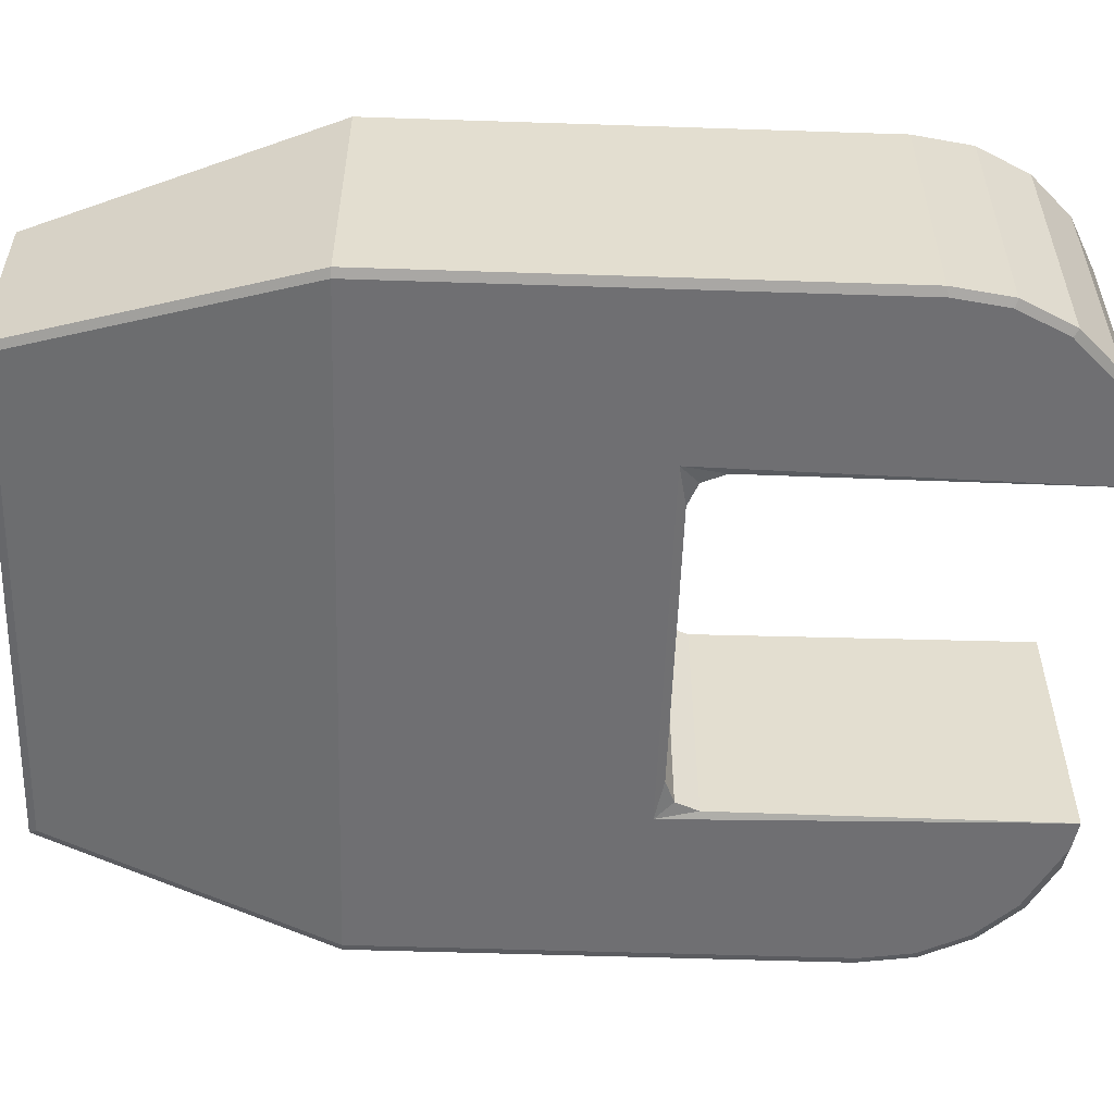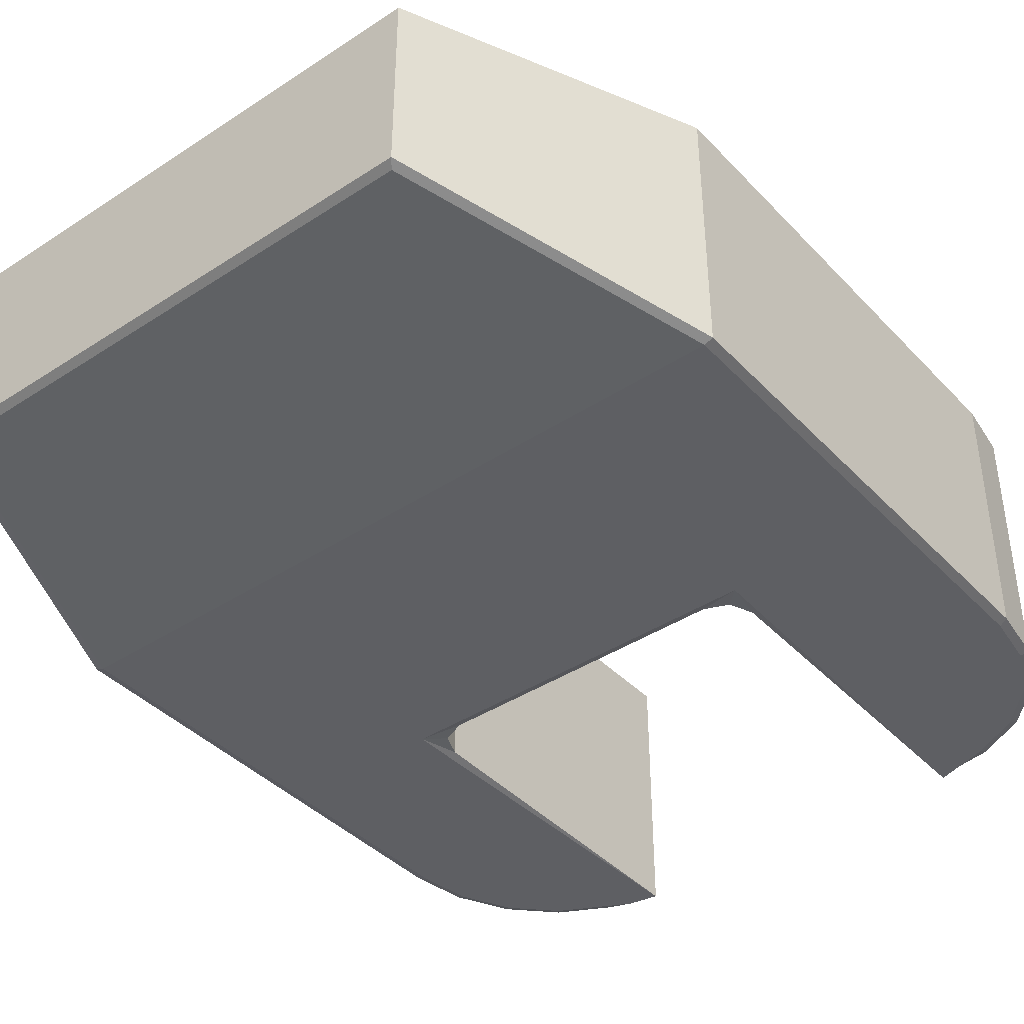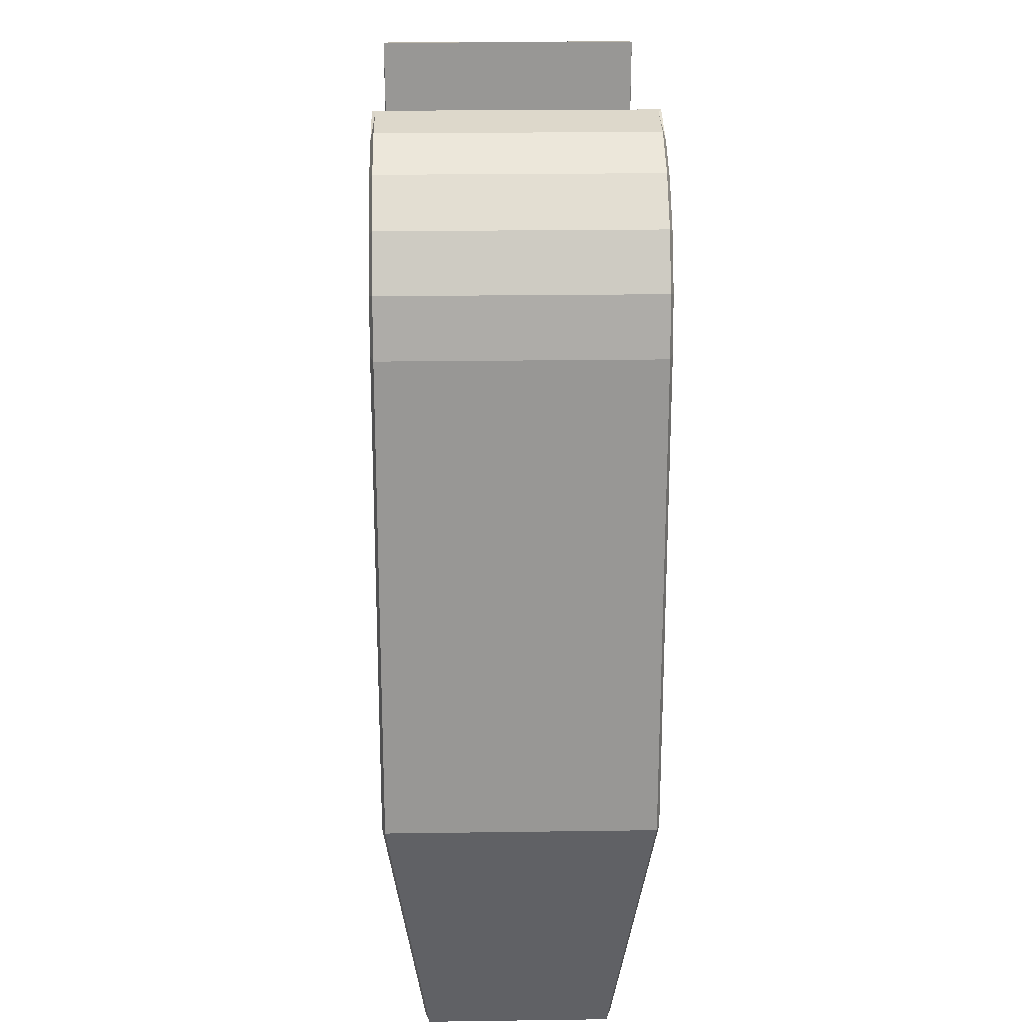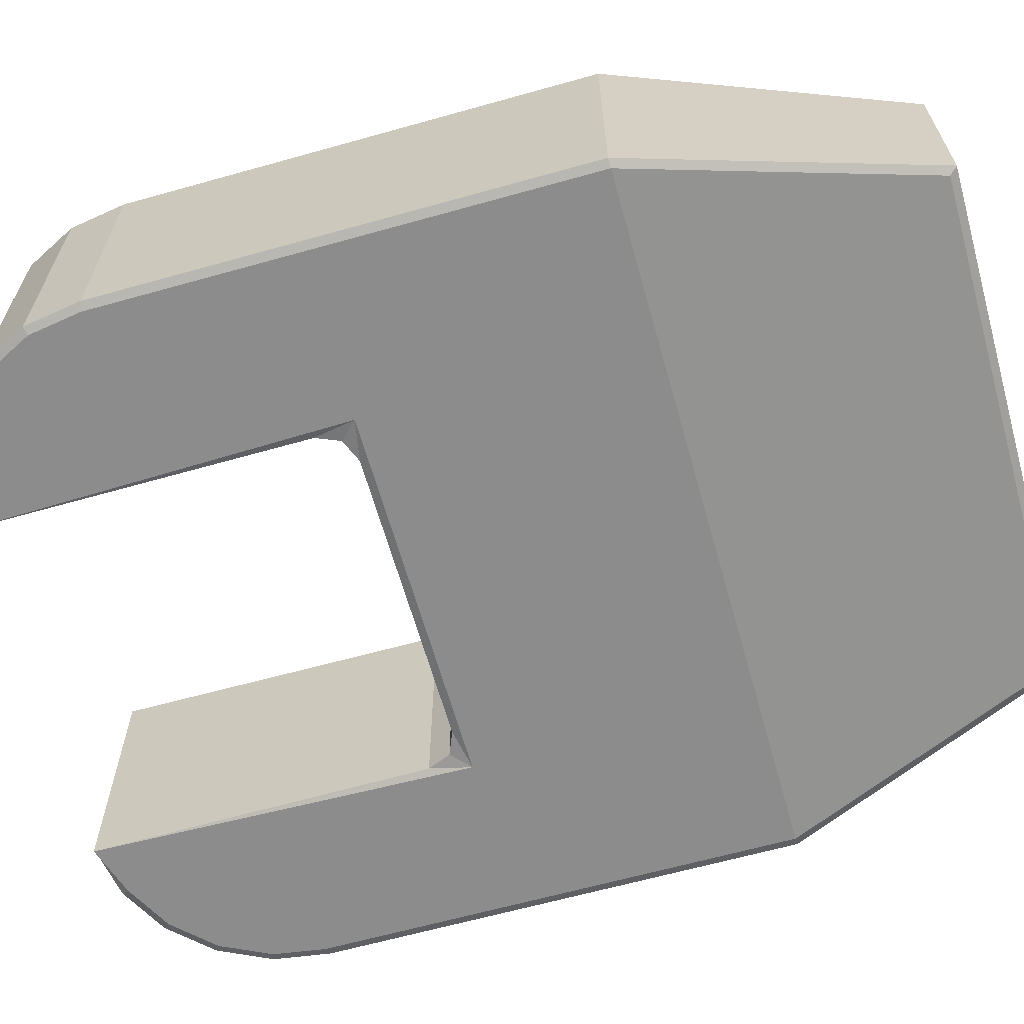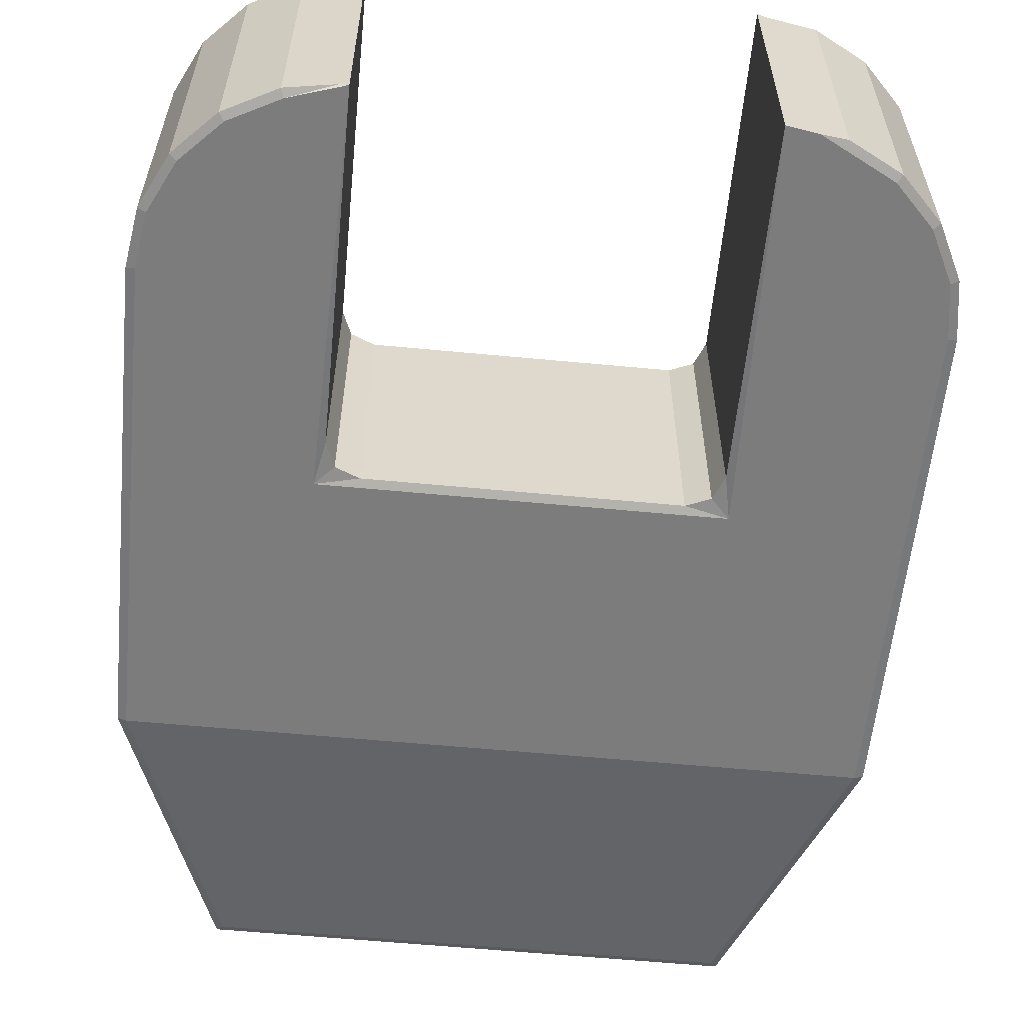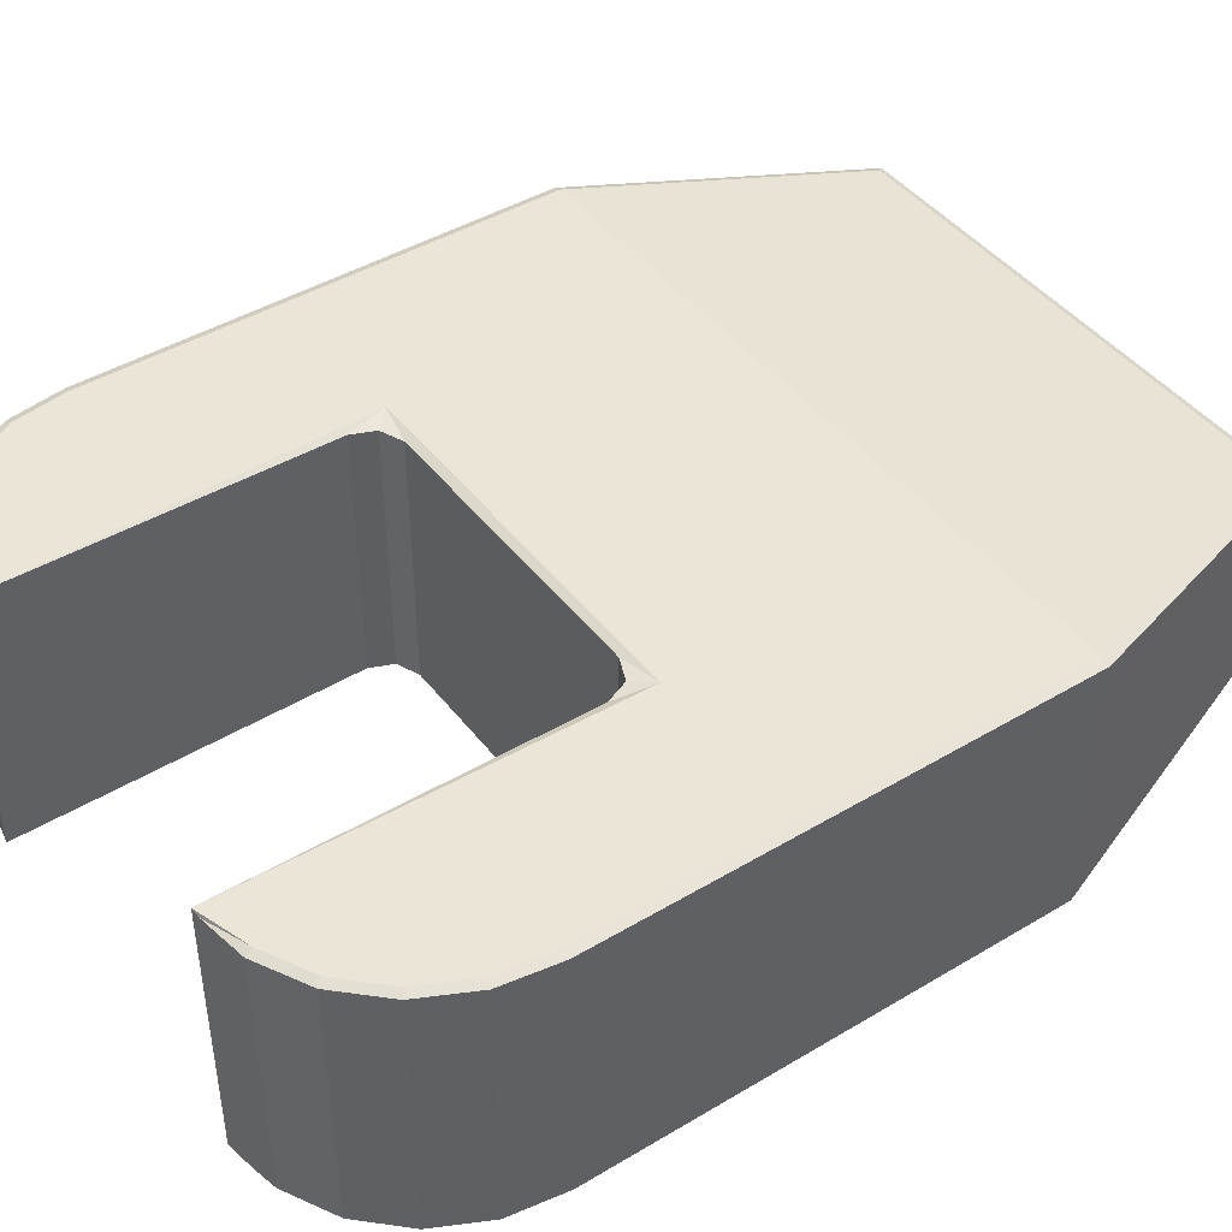
<metadata>
{"format":"obj","ext":"obj","renderer":"f3d","projection":"perspective","resolution":1024,"background":"white","views":[{"elev":-54.7,"azim":-92.0,"up":"+Y"},{"elev":-40.7,"azim":-141.3,"up":"+Y"},{"elev":22.0,"azim":-91.4,"up":"+Z"},{"elev":-64.2,"azim":105.8,"up":"+Y"},{"elev":-58.8,"azim":-5.6,"up":"+Y"},{"elev":44.1,"azim":55.0,"up":"+Y"}]}
</metadata>
<code>
v -1.935 4.161 -1.887
v 0.008773 4.161 -1.887
v 1.952 4.161 -1.887
v 1.952 1.27 -1.887
v 0.008773 1.27 -1.887
v -1.935 1.27 -1.887
v 2.744 3.767 -4.905
v 2.807 3.722 -4.988
v 2.744 1.664 -4.905
v 2.807 1.708 -4.988
v 3.803 4.161 1.215
v 3.896 4.127 1.215
v 3.896 1.304 1.215
v 3.803 1.27 1.215
v -2.726 3.767 -4.905
v -2.79 3.722 -4.988
v -2.726 1.664 -4.905
v -2.79 1.708 -4.988
v -3.879 4.127 1.215
v -3.785 4.161 1.215
v -3.785 1.27 1.215
v -3.879 1.304 1.215
v -2.023 1.27 1.126
v -2.023 4.161 1.126
v 0.008773 4.128 1.215
v 0.008773 4.161 1.126
v 2.041 4.161 1.126
v -3.879 1.304 -1.887
v -3.785 1.27 -1.887
v -3.879 4.127 -1.887
v -3.785 4.161 -1.887
v 3.896 1.304 -1.887
v 3.803 1.27 -1.887
v 3.896 4.127 -1.887
v 3.803 4.161 -1.887
v 0.008773 1.27 1.126
v 0.008773 1.303 1.215
v 2.041 1.27 1.126
v -1.405 3.767 -4.905
v -1.391 3.722 -4.988
v 0.008773 3.767 -4.905
v 0.008773 3.722 -4.988
v 1.408 3.722 -4.988
v 1.423 3.767 -4.905
v 1.423 1.664 -4.905
v 1.408 1.708 -4.988
v 0.008773 1.664 -4.905
v 0.008773 1.708 -4.988
v -1.391 1.708 -4.988
v -1.405 1.664 -4.905
v -1.935 4.161 5.244
v -1.935 4.126 5.244
v 1.952 1.27 5.244
v 1.952 1.305 5.244
v -1.935 1.27 5.244
v -1.935 1.305 5.244
v 1.952 4.161 5.244
v 1.952 4.126 5.244
v -3.785 4.161 3.275
v -3.879 4.127 3.252
v -1.935 4.161 5.244
v -1.935 4.161 5.244
v -2.022 4.127 5.23
v -3.698 4.161 3.84
v -3.783 4.127 3.867
v -3.434 4.161 4.371
v -3.507 4.127 4.423
v -3.024 4.161 4.792
v -3.077 4.127 4.864
v -2.507 4.161 5.062
v -2.536 4.127 5.147
v 3.803 1.27 3.275
v 3.896 1.304 3.252
v 1.952 1.27 5.244
v 1.952 1.27 5.244
v 2.04 1.303 5.23
v 3.716 1.27 3.84
v 3.801 1.304 3.867
v 3.452 1.27 4.371
v 3.525 1.304 4.423
v 3.041 1.27 4.792
v 3.095 1.303 4.864
v 2.276 1.27 5.192
v 2.553 1.303 5.147
v 1.952 4.161 5.244
v 1.952 4.161 5.244
v 2.04 4.127 5.23
v 3.803 4.161 3.275
v 3.896 4.127 3.252
v 2.525 4.161 5.062
v 2.553 4.127 5.147
v 3.041 4.161 4.792
v 3.095 4.127 4.864
v 3.452 4.161 4.371
v 3.525 4.127 4.423
v 3.716 4.161 3.84
v 3.801 4.127 3.867
v -1.935 1.27 5.244
v -1.935 1.27 5.244
v -2.022 1.304 5.23
v -3.785 1.27 3.275
v -3.879 1.304 3.252
v -2.507 1.27 5.062
v -2.536 1.304 5.147
v -3.024 1.27 4.792
v -3.077 1.304 4.864
v -3.434 1.27 4.371
v -3.507 1.304 4.423
v -3.698 1.27 3.84
v -3.783 1.304 3.867
v -1.58 1.303 1.215
v -1.935 1.303 1.57
v -2.023 1.27 1.127
v -1.831 1.303 1.319
v -1.935 4.128 1.57
v -1.58 4.128 1.215
v -2.023 4.161 1.127
v -1.831 4.128 1.319
v 1.597 4.128 1.215
v 1.952 4.128 1.57
v 2.041 4.161 1.127
v 1.848 4.128 1.319
v 1.952 1.303 1.57
v 1.597 1.303 1.215
v 2.041 1.27 1.127
v 1.848 1.303 1.319
f 22 60 19
f 16 49 18
f 72 81 75
f 35 27 11
f 7 3 35
f 15 1 39
f 56 61 99
f 24 70 62
f 17 6 29
f 12 73 13
f 43 10 46
f 29 23 21
f 50 5 6
f 9 4 45
f 45 5 47
f 42 46 48
f 30 18 28
f 39 2 41
f 44 2 3
f 26 119 27
f 36 111 23
f 103 109 101
f 115 24 51
f 40 48 49
f 90 96 88
f 123 38 53
f 3 26 27
f 19 28 22
f 34 13 32
f 65 102 110
f 6 36 23
f 33 38 4
f 74 58 54
f 1 26 2
f 4 36 5
f 80 97 95
f 91 82 93
f 93 80 95
f 76 91 87
f 67 110 108
f 78 89 97
f 71 106 104
f 69 108 106
f 63 104 100
f 31 24 1
f 61 62 63
f 74 75 76
f 85 86 87
f 98 99 100
f 11 34 35
f 9 32 33
f 7 43 44
f 17 49 50
f 15 30 31
f 21 28 29
f 120 57 27
f 119 37 124
f 17 28 18
f 31 19 20
f 33 13 14
f 7 34 8
f 25 111 37
f 15 40 16
f 41 40 39
f 41 43 42
f 9 46 10
f 47 46 45
f 47 49 48
f 115 56 112
f 38 124 36
f 123 58 120
f 24 116 26
f 90 87 91
f 74 87 86
f 83 76 75
f 90 93 92
f 81 84 83
f 92 95 94
f 81 80 82
f 94 97 96
f 79 78 80
f 88 97 89
f 72 78 77
f 103 100 104
f 61 100 99
f 70 63 62
f 103 106 105
f 70 69 71
f 105 108 107
f 68 67 69
f 107 110 109
f 66 65 67
f 101 110 102
f 59 65 64
f 60 20 19
f 61 51 62
f 98 56 99
f 21 102 22
f 53 74 54
f 85 58 86
f 14 73 72
f 11 89 12
f 10 34 32
f 111 114 113
f 114 112 113
f 115 118 117
f 118 116 117
f 119 122 121
f 122 120 121
f 123 126 125
f 126 124 125
f 112 118 115
f 114 116 118
f 120 126 123
f 122 124 126
f 112 55 23
f 22 102 60
f 16 40 49
f 38 14 72
f 72 77 79
f 79 81 72
f 75 53 38
f 81 83 75
f 38 72 75
f 35 3 27
f 7 44 3
f 15 31 1
f 56 52 61
f 24 20 59
f 59 64 70
f 66 68 70
f 62 51 24
f 66 70 64
f 24 59 70
f 17 50 6
f 12 89 73
f 43 8 10
f 29 6 23
f 50 47 5
f 9 33 4
f 45 4 5
f 42 43 46
f 30 16 18
f 39 1 2
f 44 41 2
f 121 27 119
f 26 25 119
f 113 23 111
f 36 37 111
f 101 21 23
f 55 98 103
f 101 23 103
f 107 109 103
f 103 105 107
f 23 55 103
f 51 52 115
f 115 117 24
f 40 42 48
f 88 11 27
f 57 85 90
f 88 27 90
f 94 96 90
f 90 92 94
f 27 57 90
f 53 54 123
f 123 125 38
f 3 2 26
f 19 30 28
f 34 12 13
f 65 60 102
f 6 5 36
f 33 14 38
f 74 86 58
f 1 24 26
f 4 38 36
f 80 78 97
f 91 84 82
f 93 82 80
f 76 84 91
f 67 65 110
f 78 73 89
f 71 69 106
f 69 67 108
f 63 71 104
f 31 20 24
f 11 12 34
f 9 10 32
f 7 8 43
f 17 18 49
f 15 16 30
f 21 22 28
f 27 121 120
f 120 58 57
f 119 25 37
f 17 29 28
f 31 30 19
f 33 32 13
f 7 35 34
f 25 116 111
f 15 39 40
f 41 42 40
f 41 44 43
f 9 45 46
f 47 48 46
f 47 50 49
f 115 52 56
f 37 36 124
f 38 125 124
f 123 54 58
f 25 26 116
f 24 117 116
f 90 85 87
f 74 76 87
f 83 84 76
f 90 91 93
f 81 82 84
f 92 93 95
f 81 79 80
f 94 95 97
f 79 77 78
f 88 96 97
f 72 73 78
f 103 98 100
f 61 63 100
f 70 71 63
f 103 104 106
f 70 68 69
f 105 106 108
f 68 66 67
f 107 108 110
f 66 64 65
f 101 109 110
f 59 60 65
f 60 59 20
f 61 52 51
f 98 55 56
f 21 101 102
f 53 75 74
f 85 57 58
f 14 13 73
f 11 88 89
f 10 8 34
f 112 114 118
f 114 111 116
f 120 122 126
f 122 119 124
f 23 113 112
f 112 56 55

</code>
